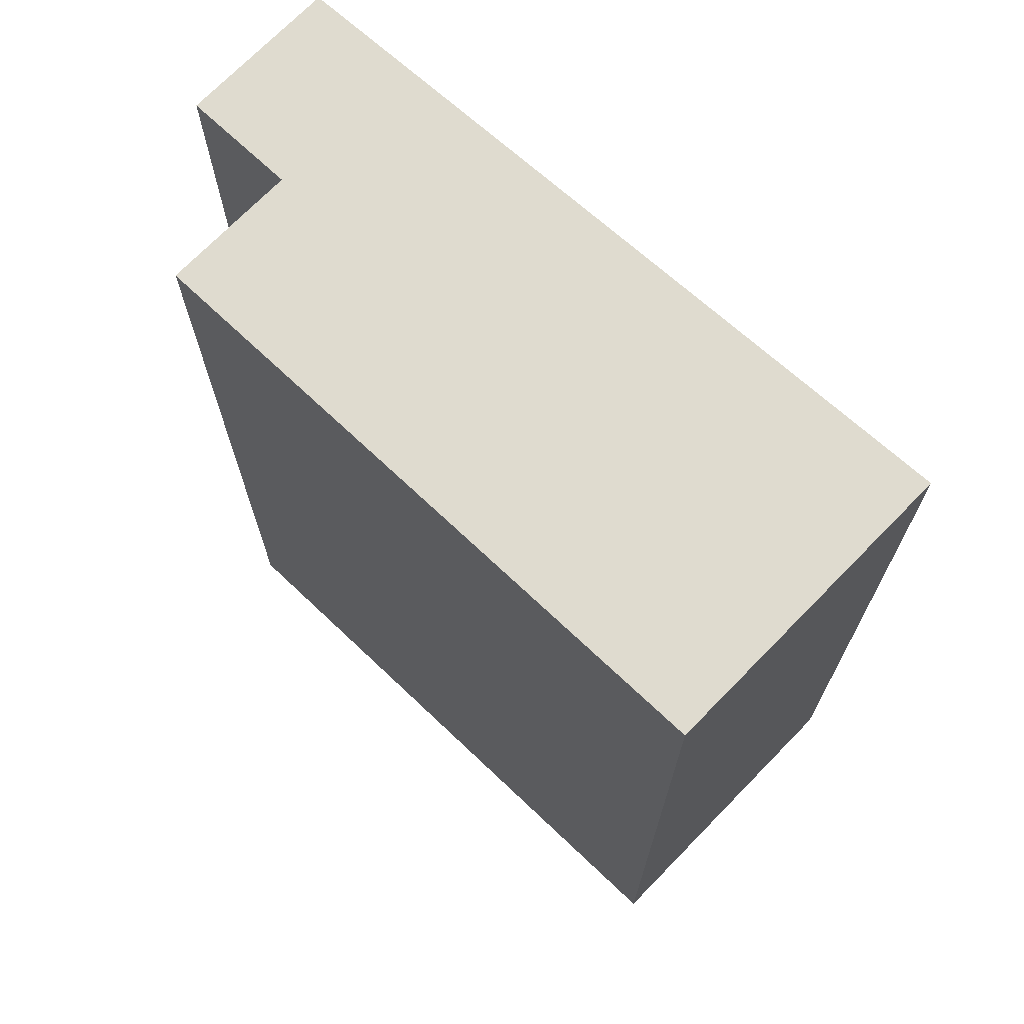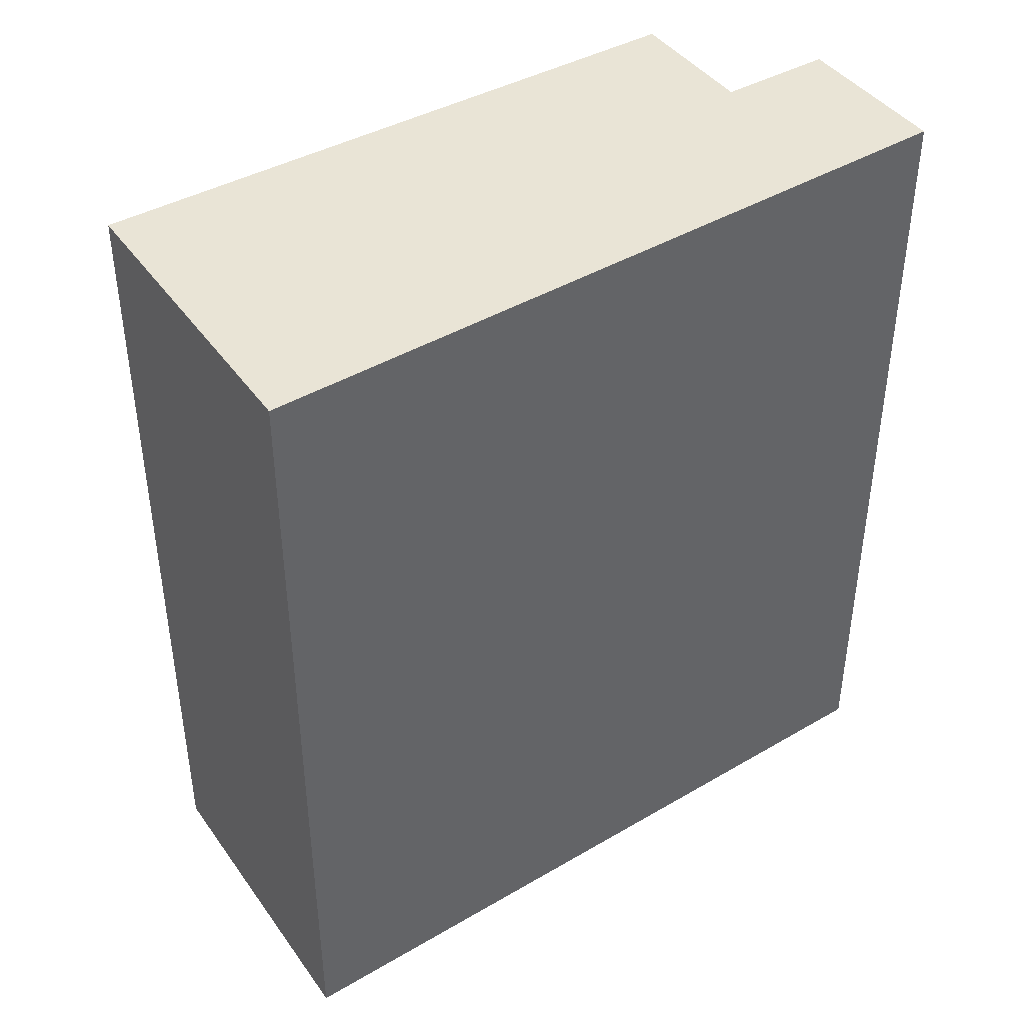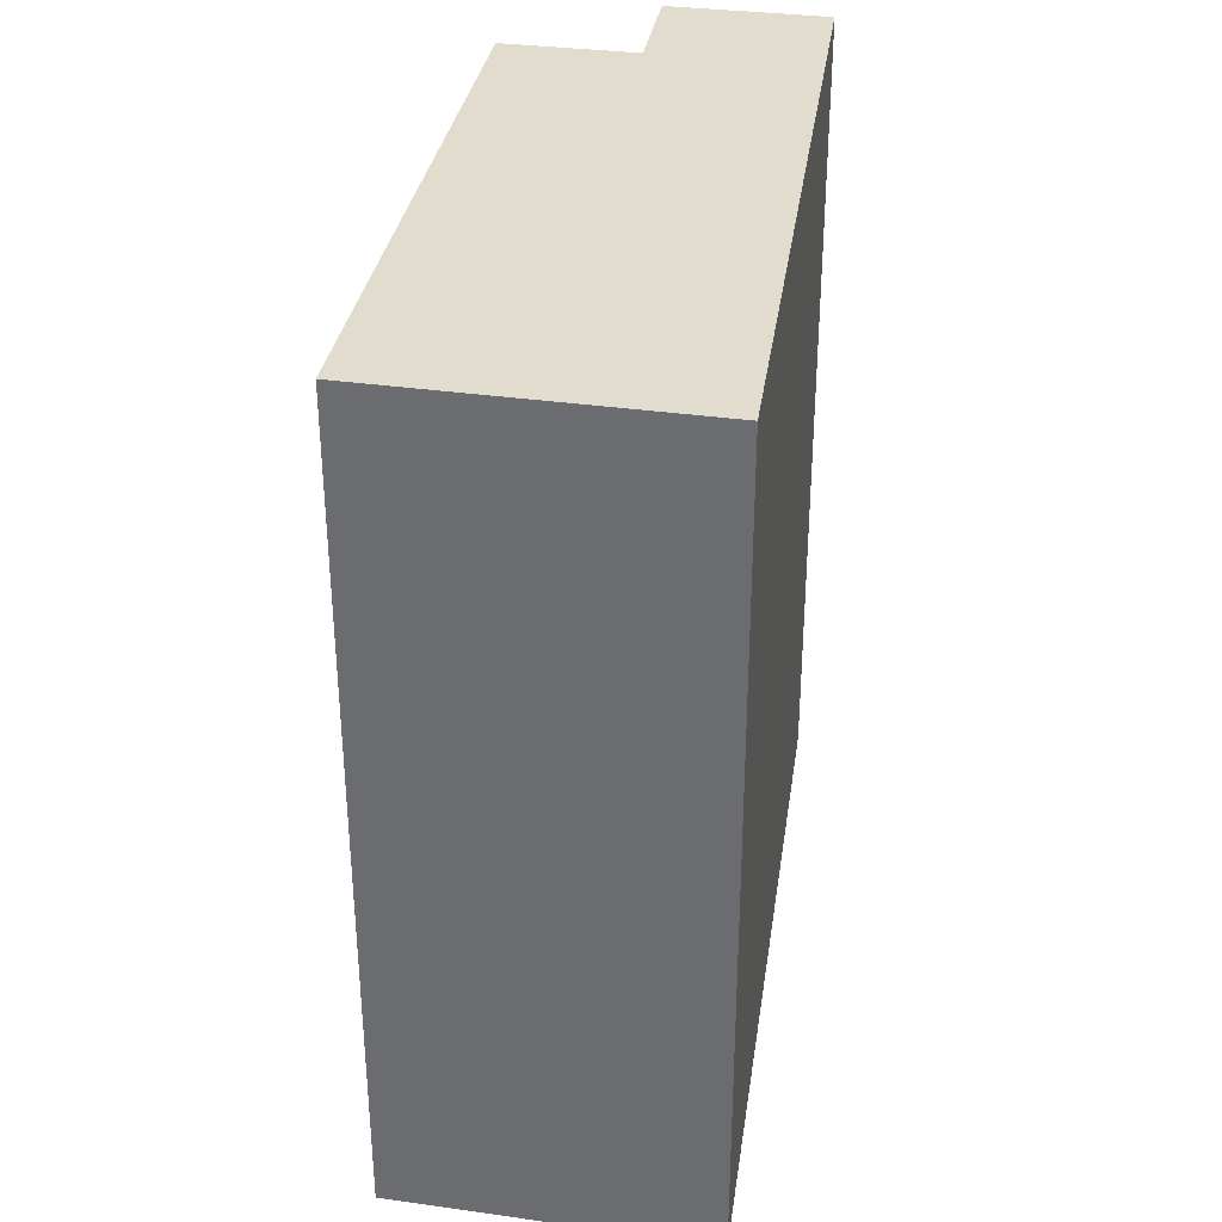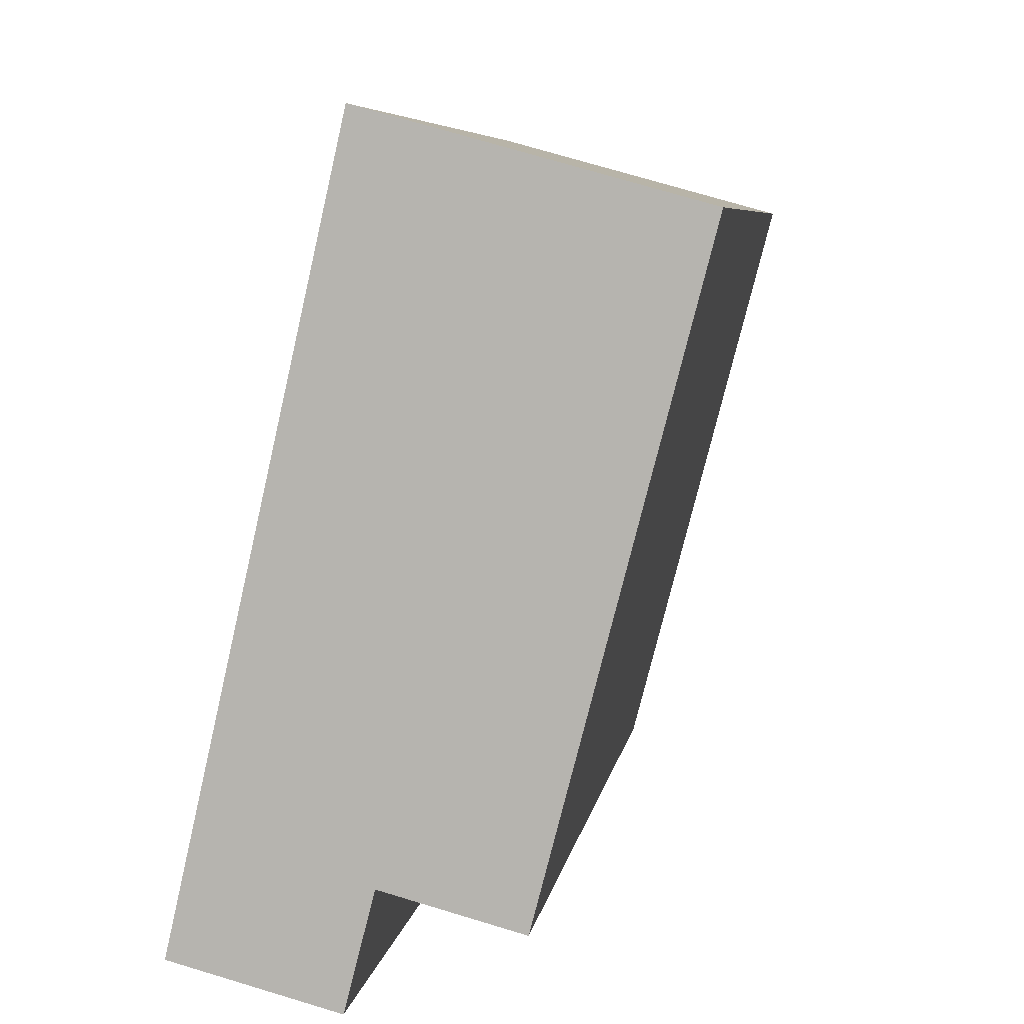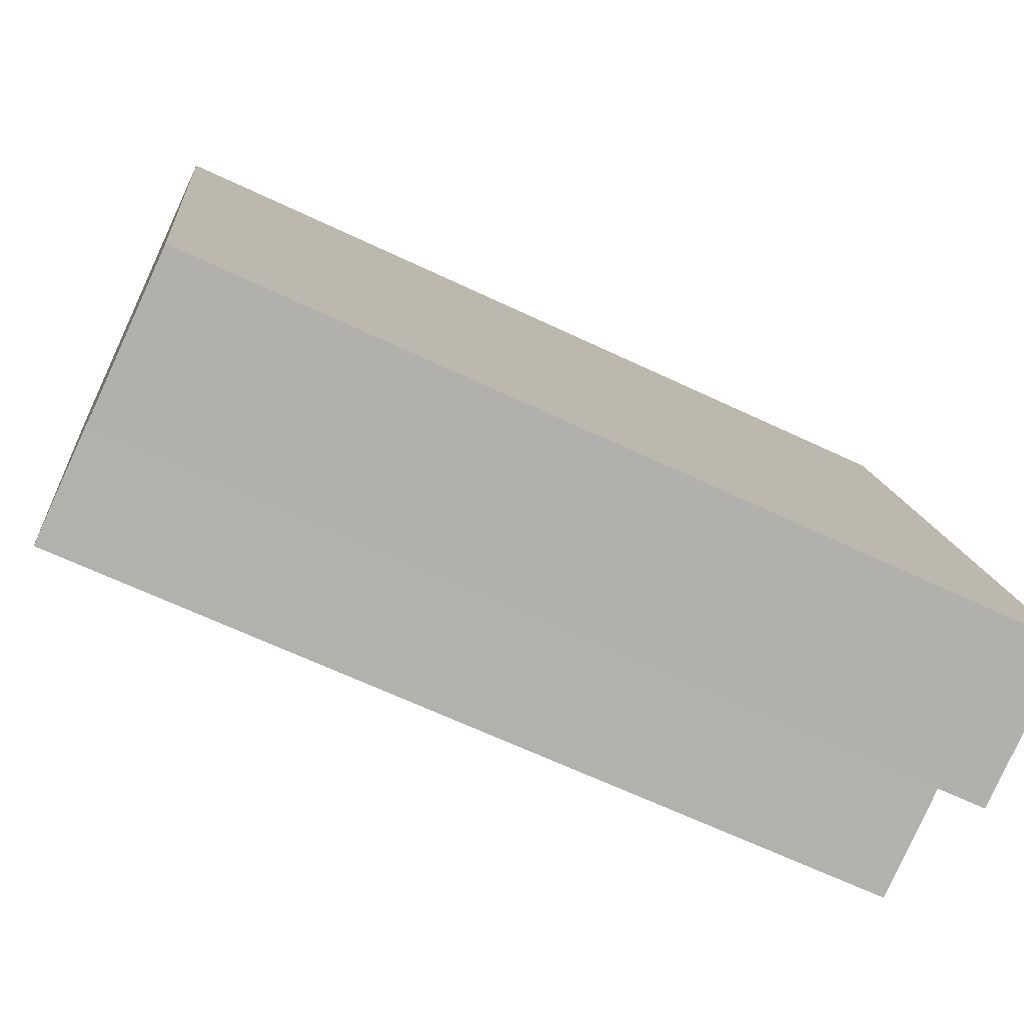
<metadata>
{"format":"obj","ext":"obj","renderer":"f3d","projection":"perspective","resolution":1024,"background":"white","views":[{"elev":70.3,"azim":-61.0,"up":"+Y"},{"elev":42.6,"azim":42.1,"up":"+Y"},{"elev":34.6,"azim":-4.7,"up":"+Y"},{"elev":6.8,"azim":-171.1,"up":"+Z"},{"elev":-65.3,"azim":64.5,"up":"+Z"}]}
</metadata>
<code>
v  2.077 5.679 0.571
v  1.057 5.679 -4.09
v  0 5.679 3.477e-16
v  1.943 5.679 -3.859
v  3.194 5.679 -4.333
v  2.134 5.679 -4.606
v  1.057 2.504e-16 -4.09
v  0 0 0
v  2.134 2.82e-16 -4.606
v  1.943 2.363e-16 -3.859
v  2.077 -3.496e-17 0.571
v  3.194 2.653e-16 -4.333
g defaultobject
f 1 2 3
f 2 1 4
f 4 1 5
f 4 5 6
f 7 3 2
f 3 7 8
f 9 4 6
f 4 9 10
f 8 1 3
f 1 8 11
f 11 5 1
f 5 11 12
f 12 6 5
f 6 12 9
f 10 2 4
f 2 10 7
f 7 11 8
f 11 7 10
f 11 10 12
f 12 10 9

</code>
